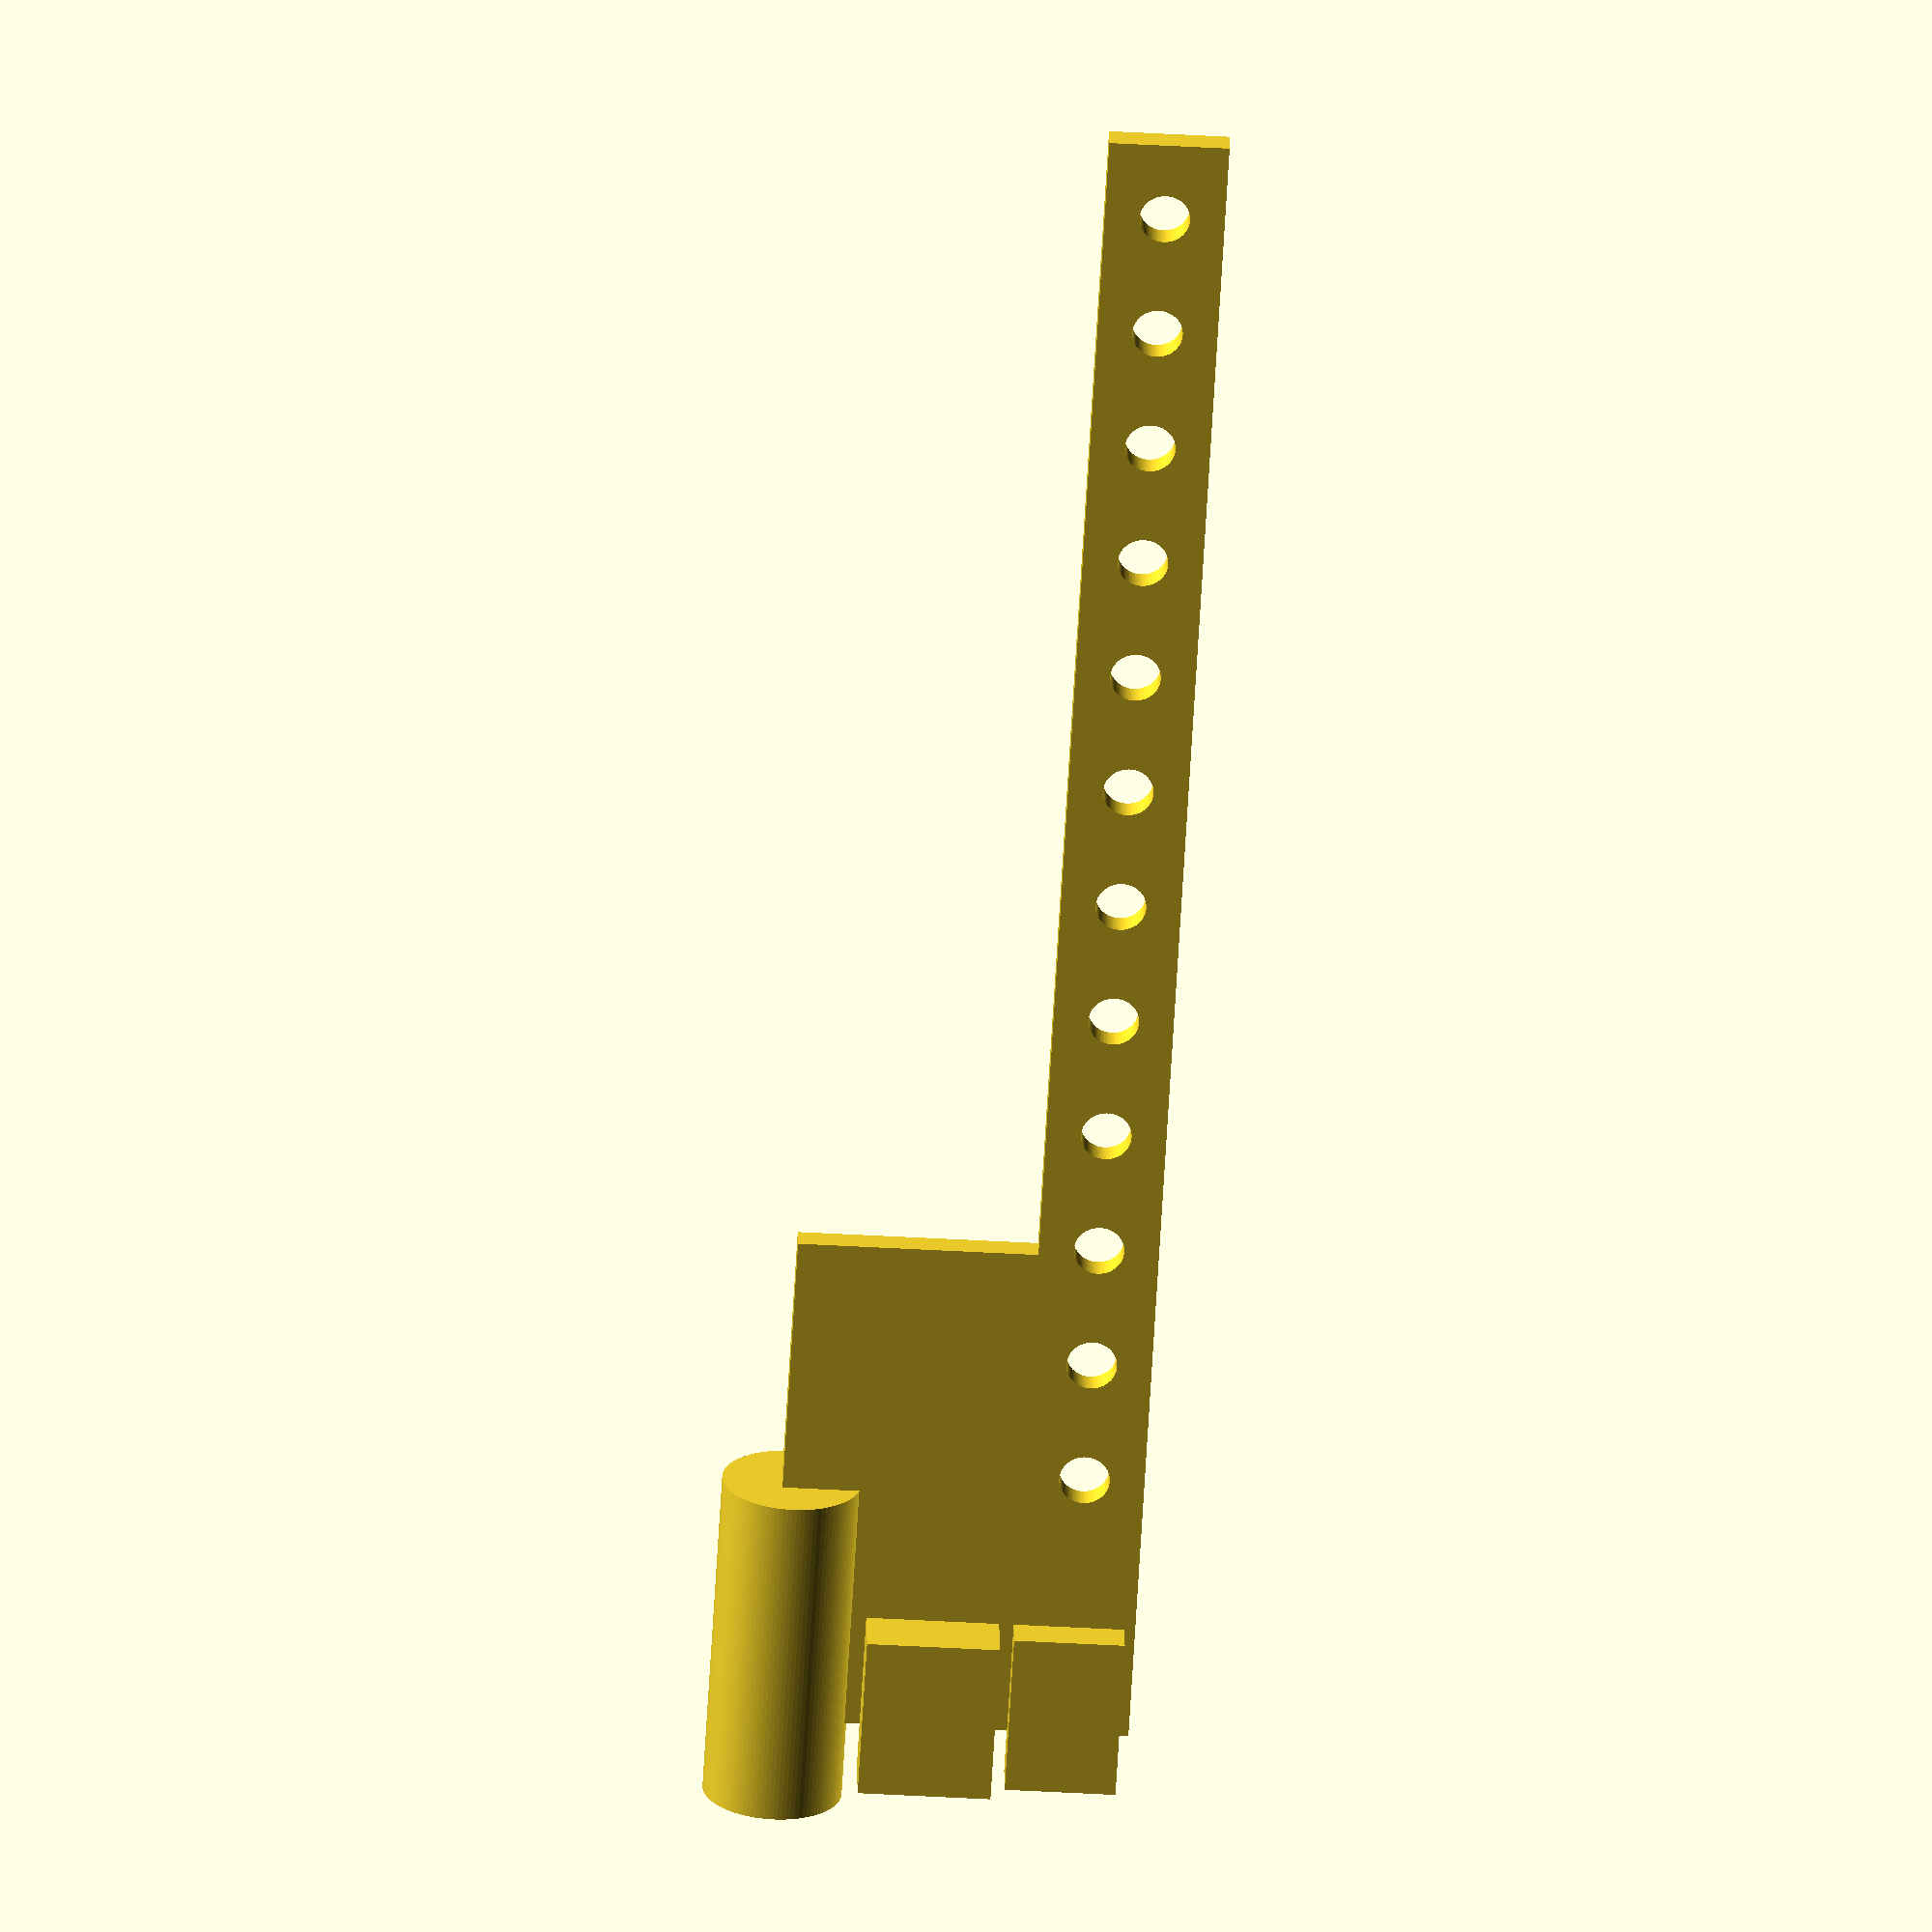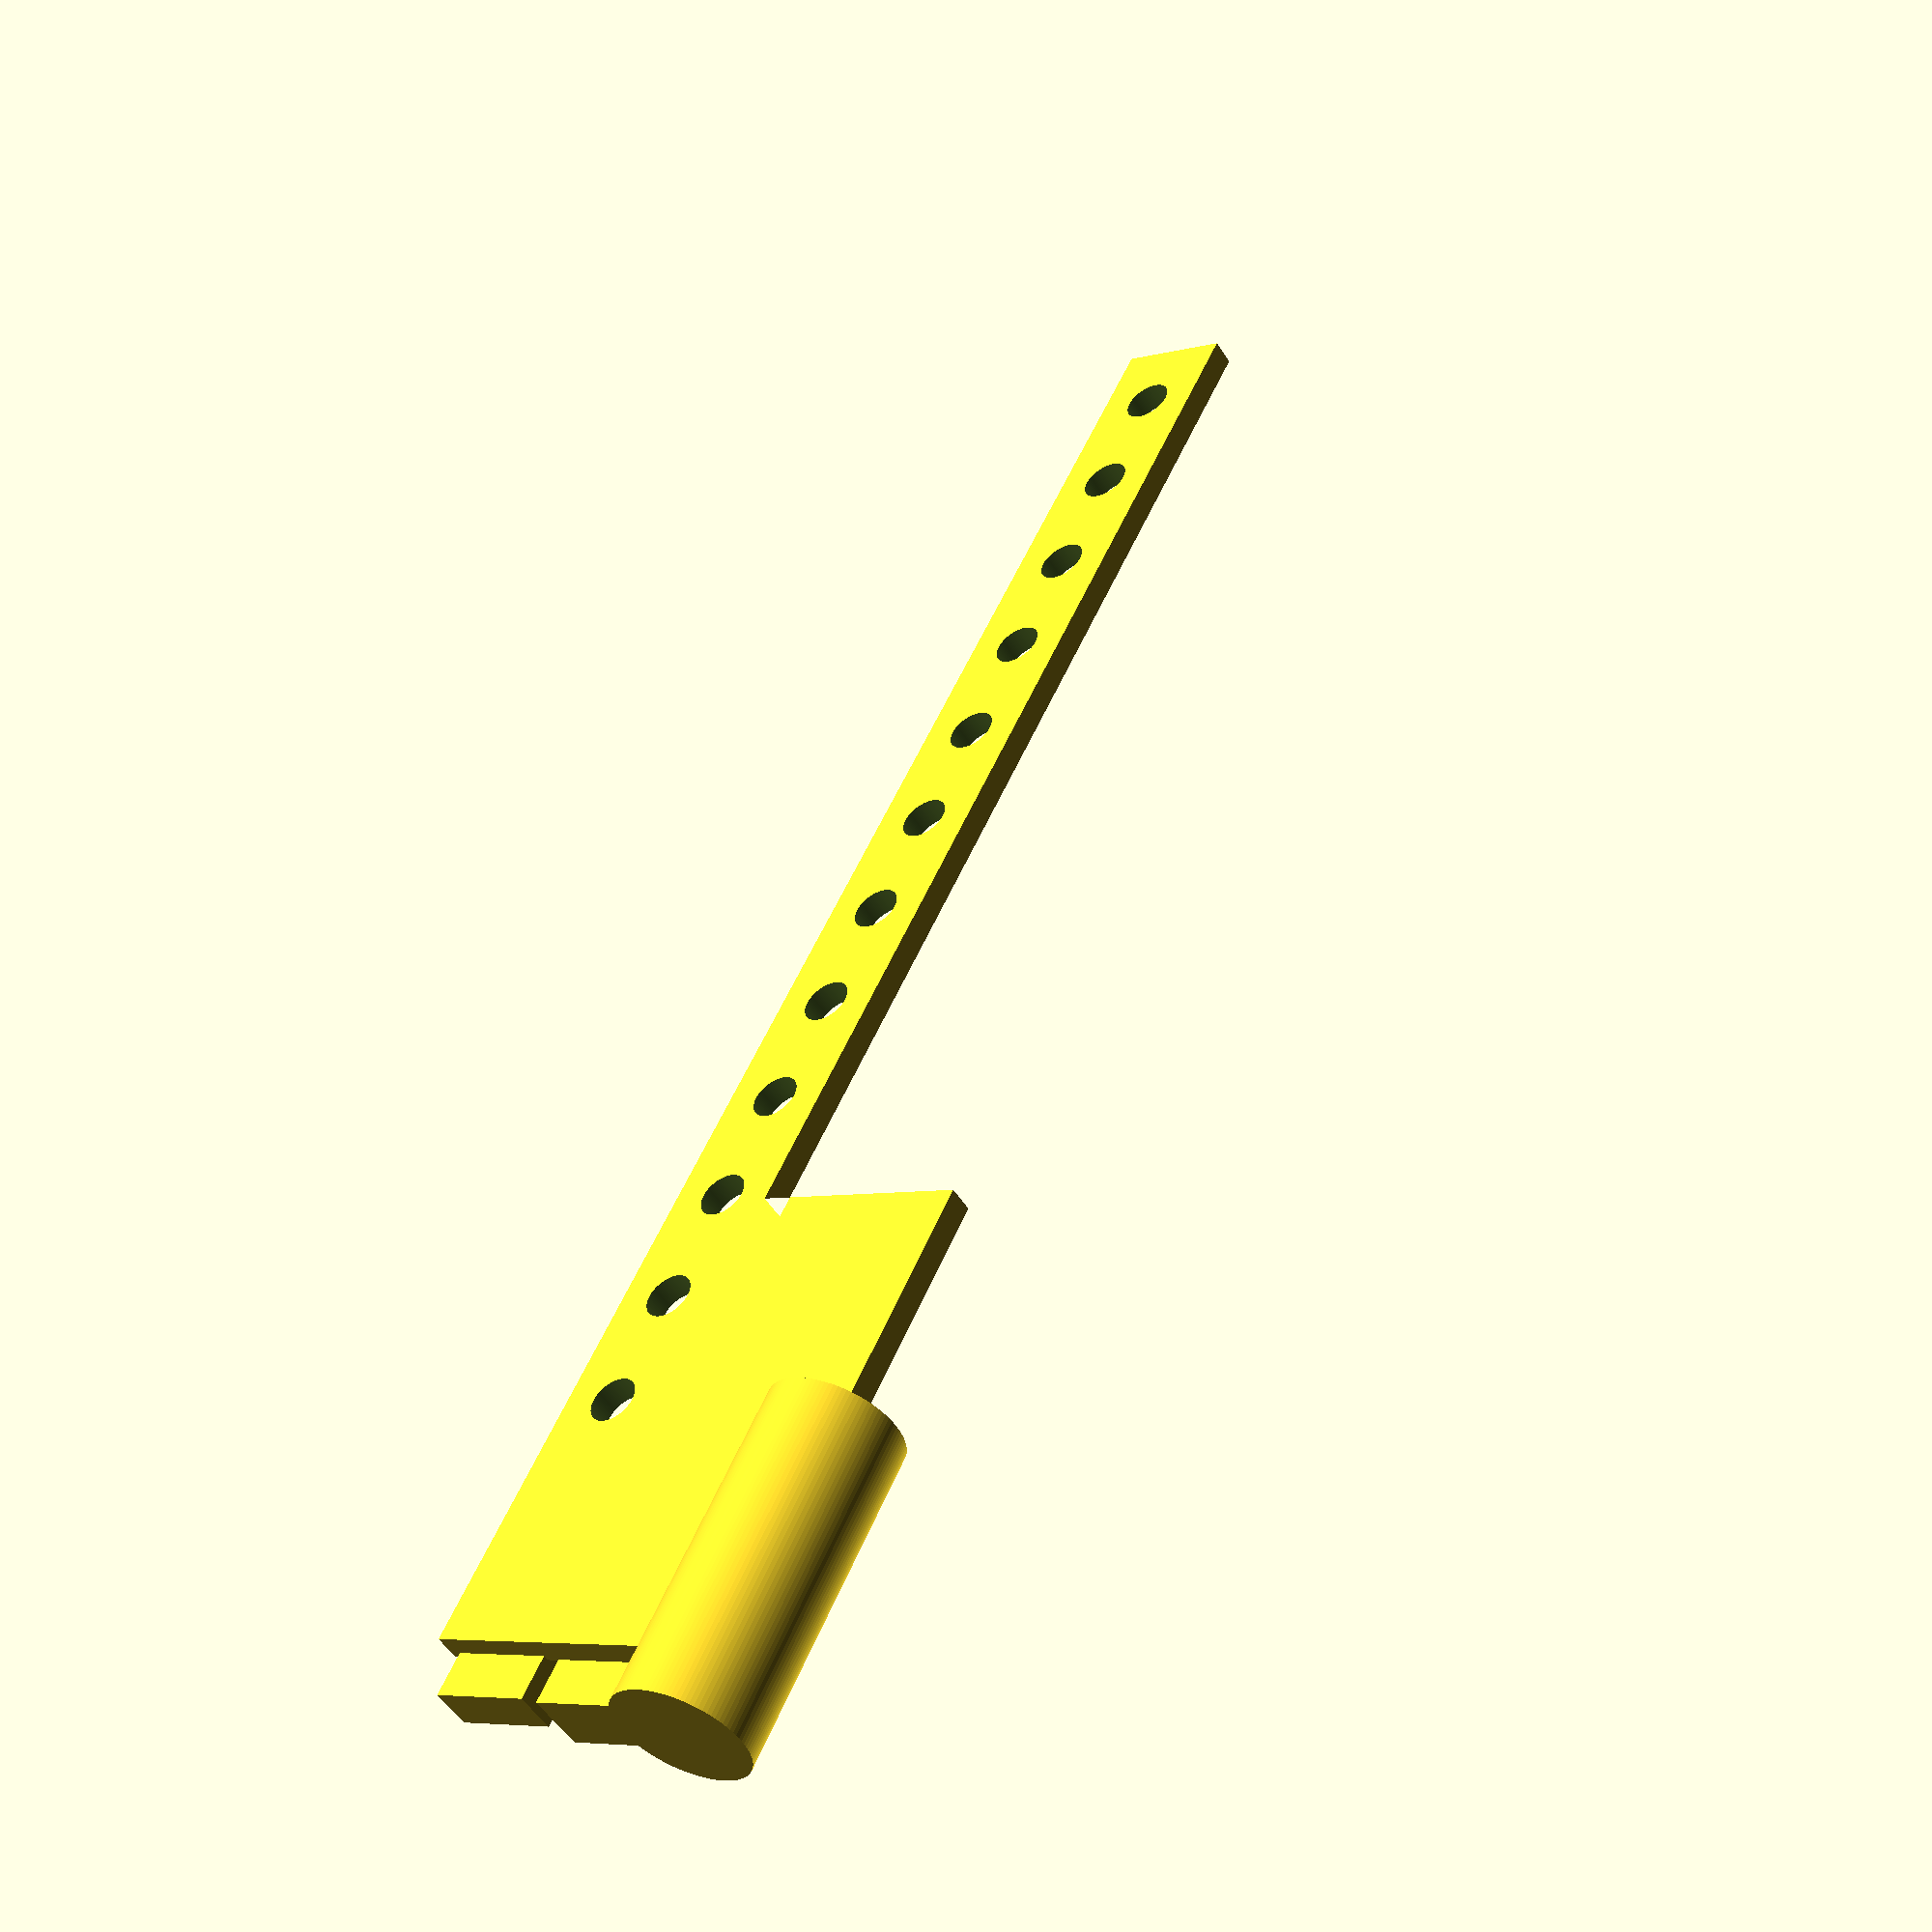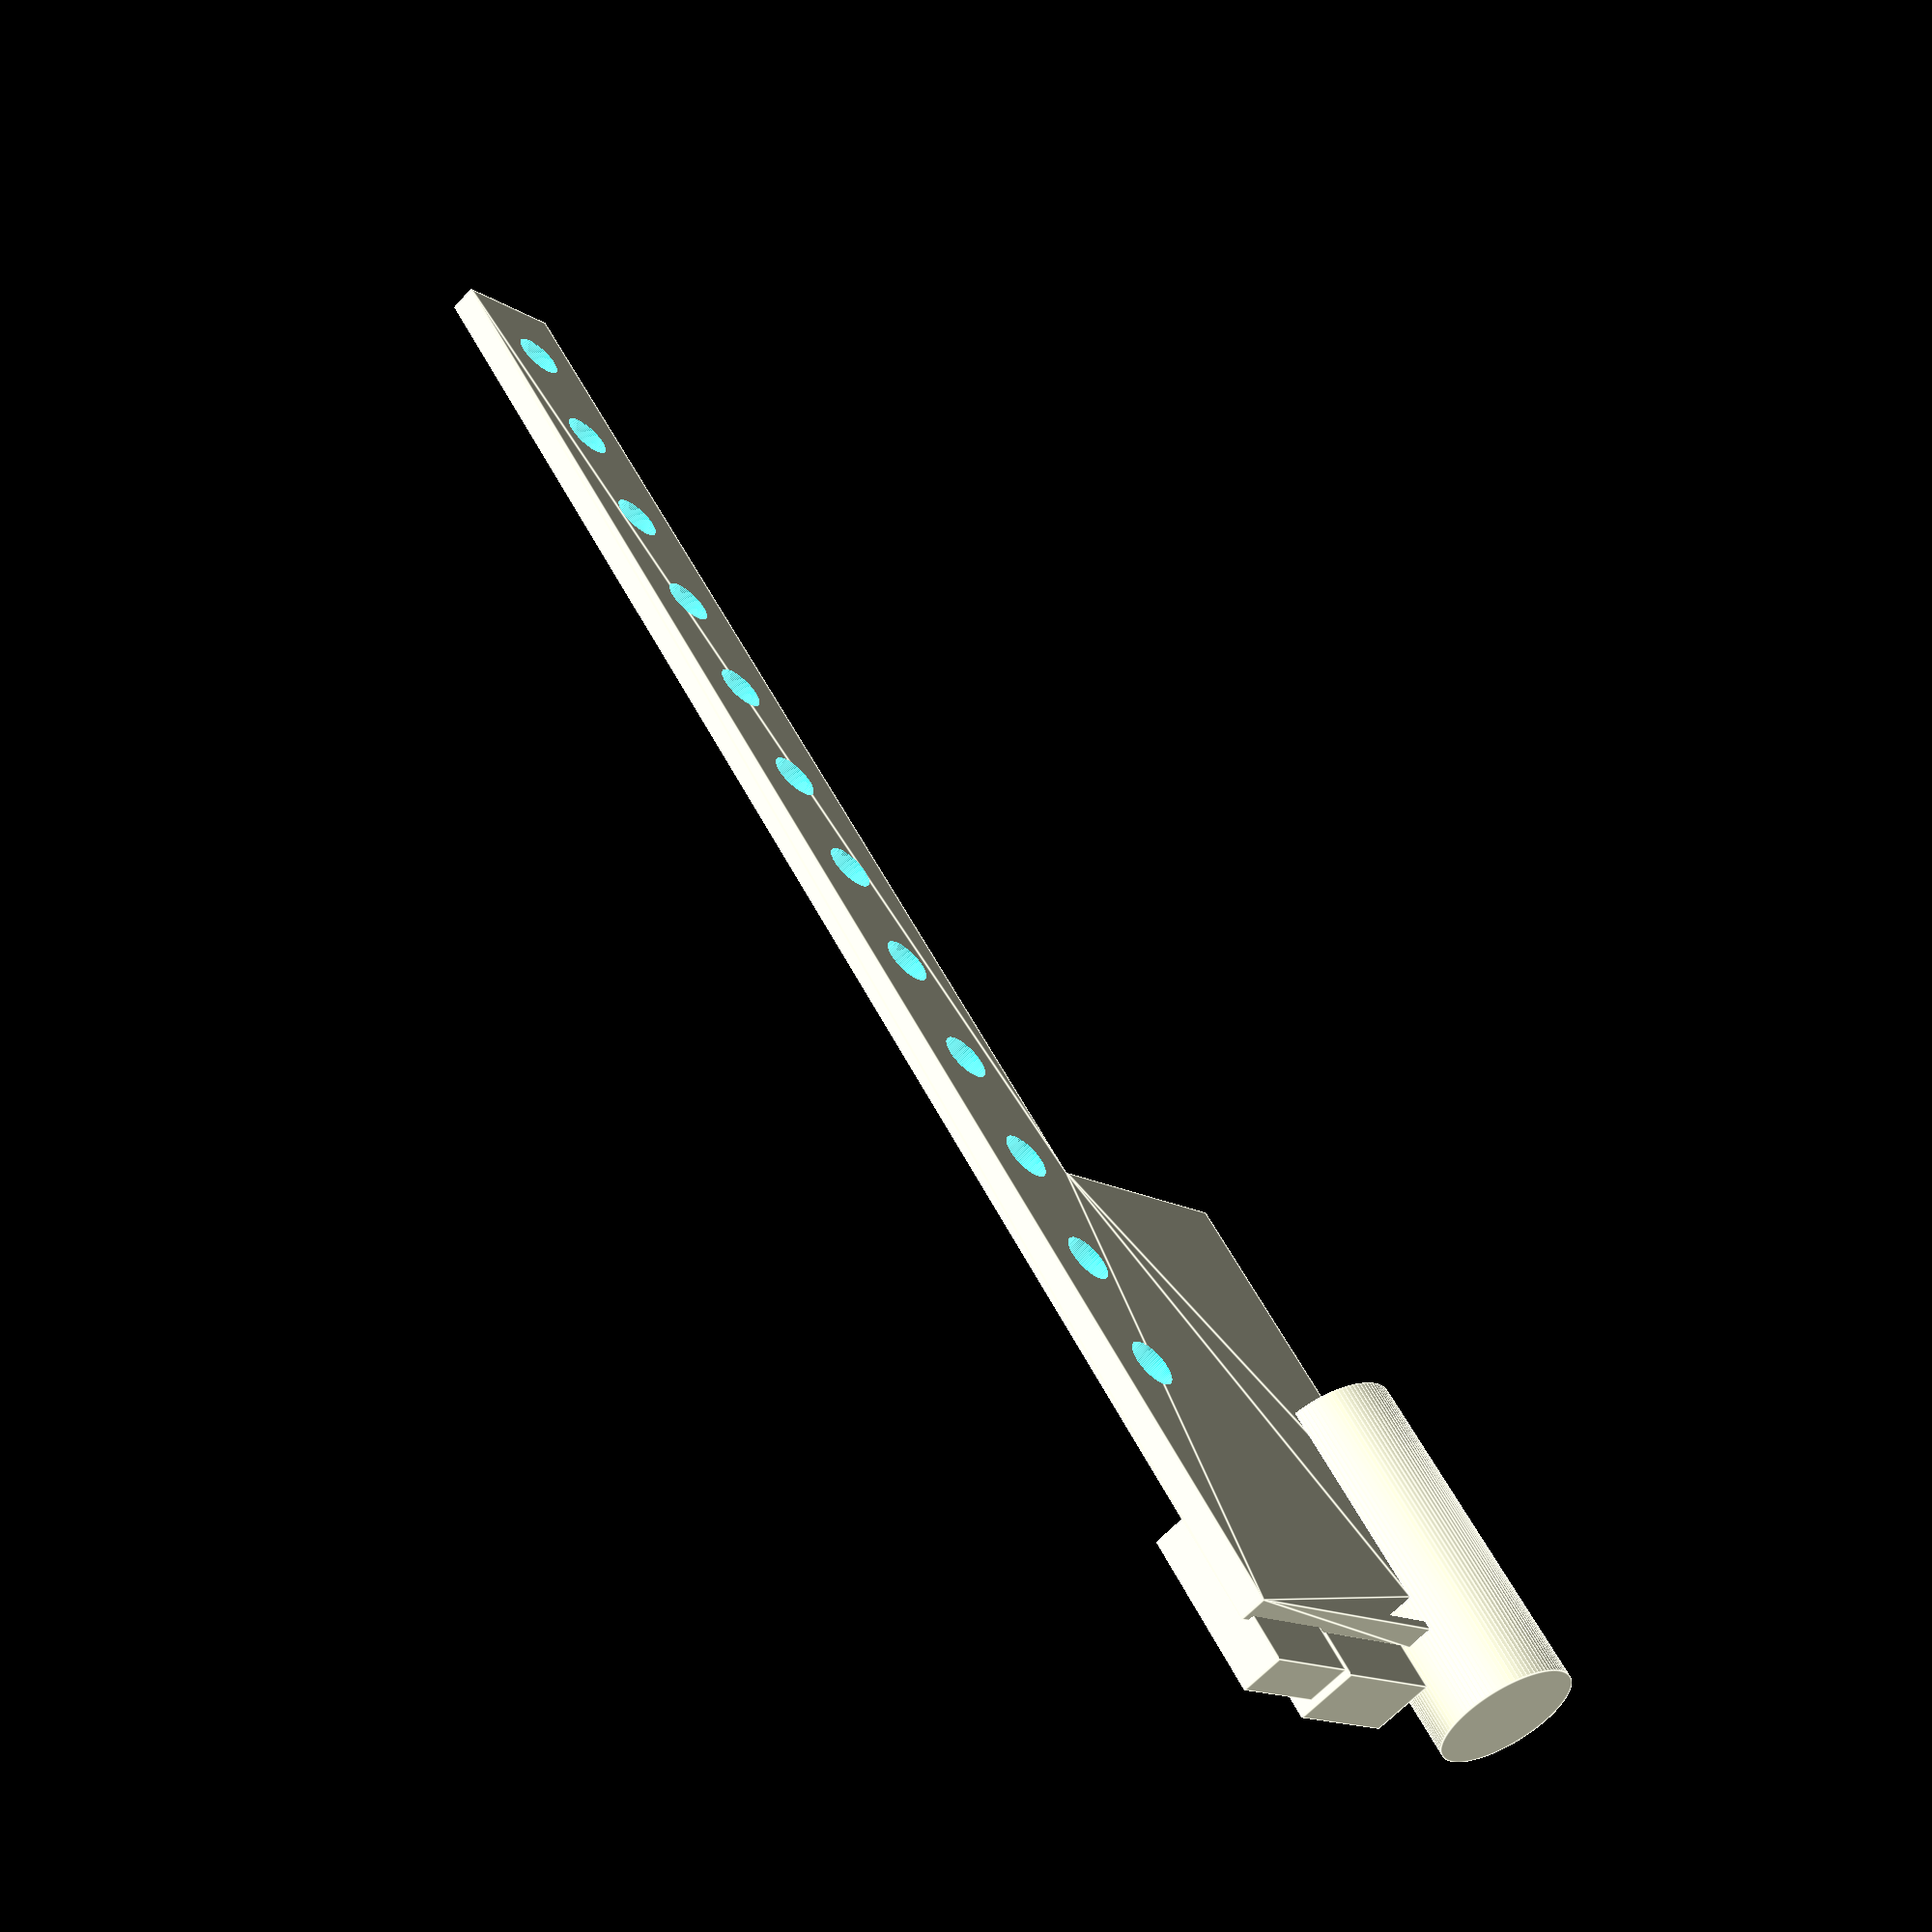
<openscad>
$fn = 100;
pcb_w = 138;
pcb_l = 30.5;
pcb_h = 2.2;

rgb_x = 21.85;
rgb_y = 4.5;
rgb_z = 1;
rgb_l = 9;
rgb_w = 10;
rgb_h = 2;

module microphone() {
    translate([20.0, pcb_l-3.0, 0.8])
        rotate([0,90,180])
            cylinder(27, 5.5, 5.5, false);
}

module switch() {
    translate([-4, 10.5, pcb_h-0.1])
        cube([13, 10.5, 5], false);
}

module usb() {
    translate([-4, 0.6, pcb_h-0.5])
        cube([13, 8.75, 3.5], false);
}

module led(x) {
    translate([rgb_x+x, rgb_y, rgb_z]) {
        cylinder(3, 2, 2, true);
    }
}

module holes(x) {
    translate([10.3333, pcb_l-6, -1]) {
        cylinder(4, 1.2, 1.2);
    }
    translate([37.8333, pcb_l-6, -1]) {
        cylinder(4, 1.2, 1.2);
    }
}

module pcb(draw_holes=true) {
    //translate([0, 0, -pcb_h/2])
    difference() {
        linear_extrude(height=pcb_h) {
            // Add 0.25mm to all ends to better align with
            // 3d printer tolerance
            offset(delta=+0.25)
            polygon(points=[[0,0], [0, 22], [3, 22], [3, pcb_l], [7, pcb_l],
            [7, pcb_l-2.5], [41, pcb_l-2.5], [41, rgb_l], [pcb_w, rgb_l],
            [pcb_w, 0]
            ]);
        }
        if (draw_holes) {
            led(0);
            led(10);
            led(20);
            led(30);
            led(40);
            led(50);
            led(60);
            led(70);
            led(80);
            led(90);
            led(100);
            led(110);
        }
    }
}

rotate([90, 0, 90]) {
    union() {
        microphone();
        switch();
        usb();
        pcb(true);
    }
}

</openscad>
<views>
elev=51.4 azim=76.5 roll=86.6 proj=o view=wireframe
elev=5.8 azim=37.0 roll=310.0 proj=p view=solid
elev=14.2 azim=33.7 roll=216.1 proj=p view=edges
</views>
